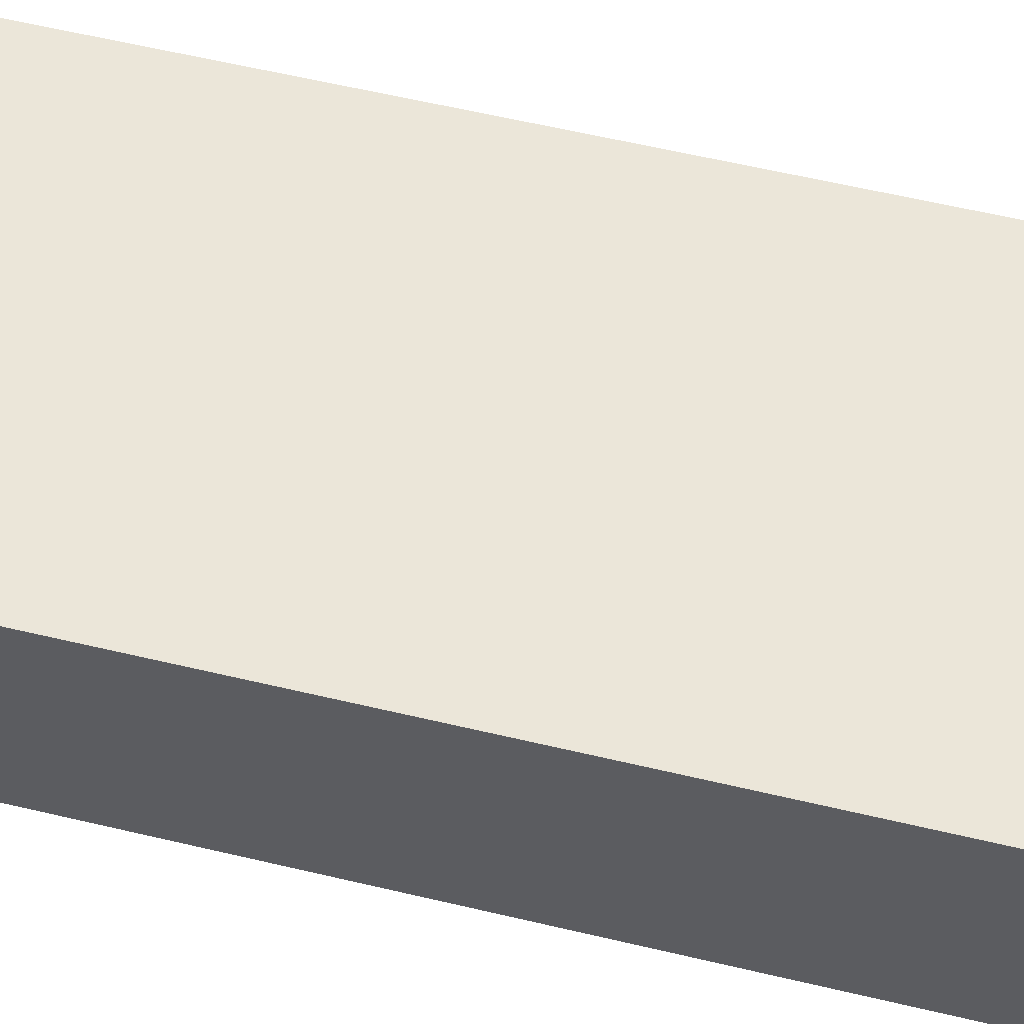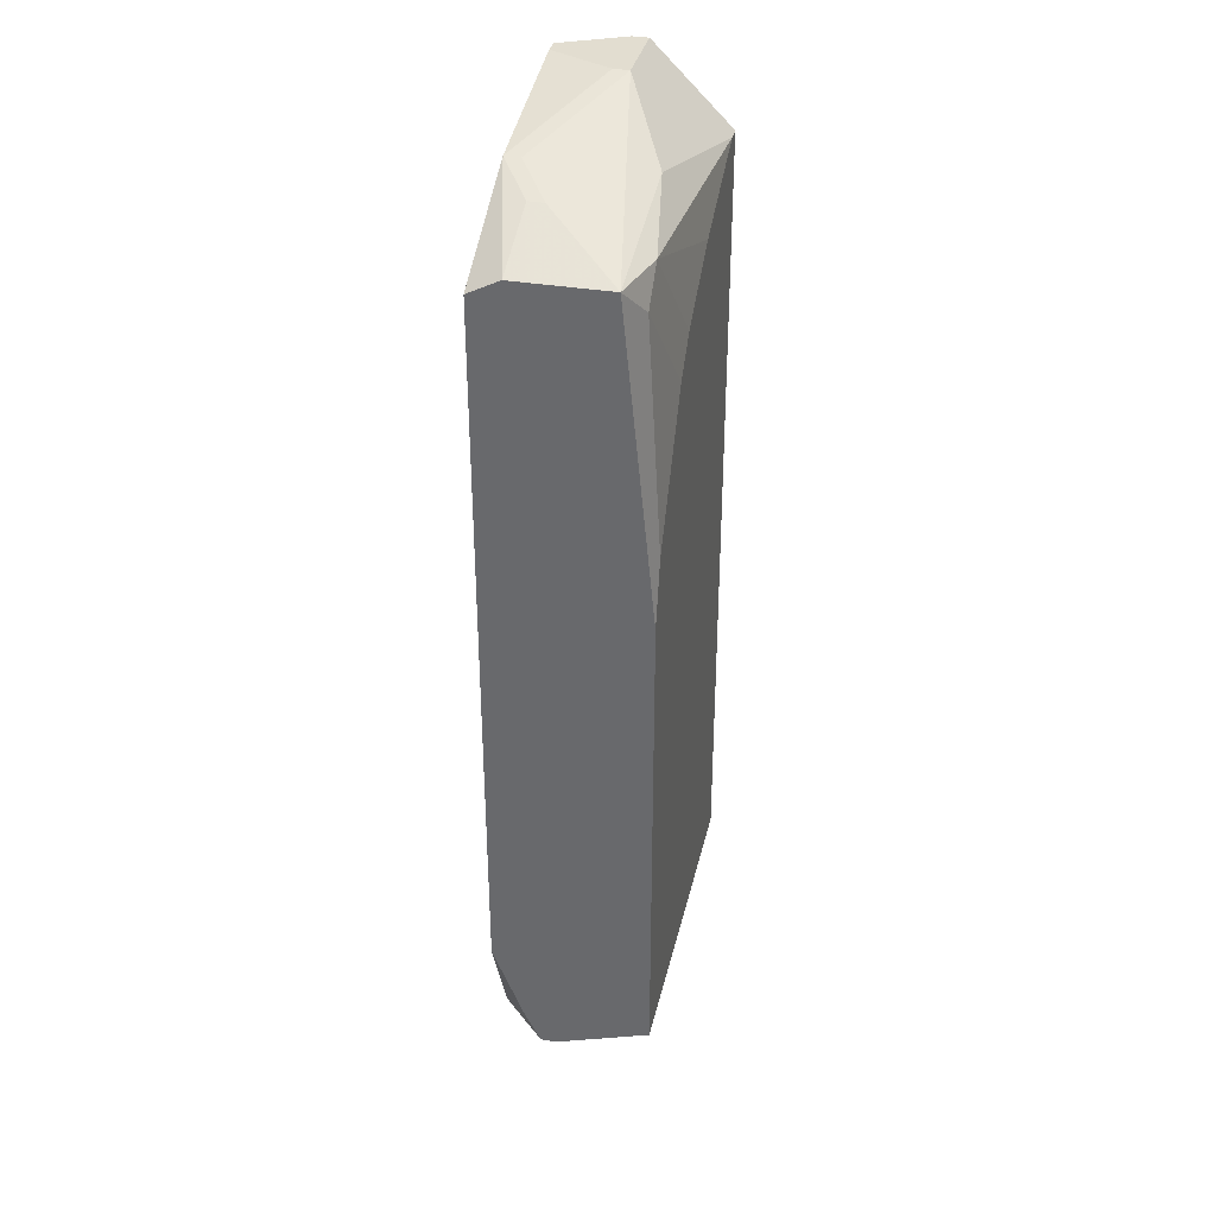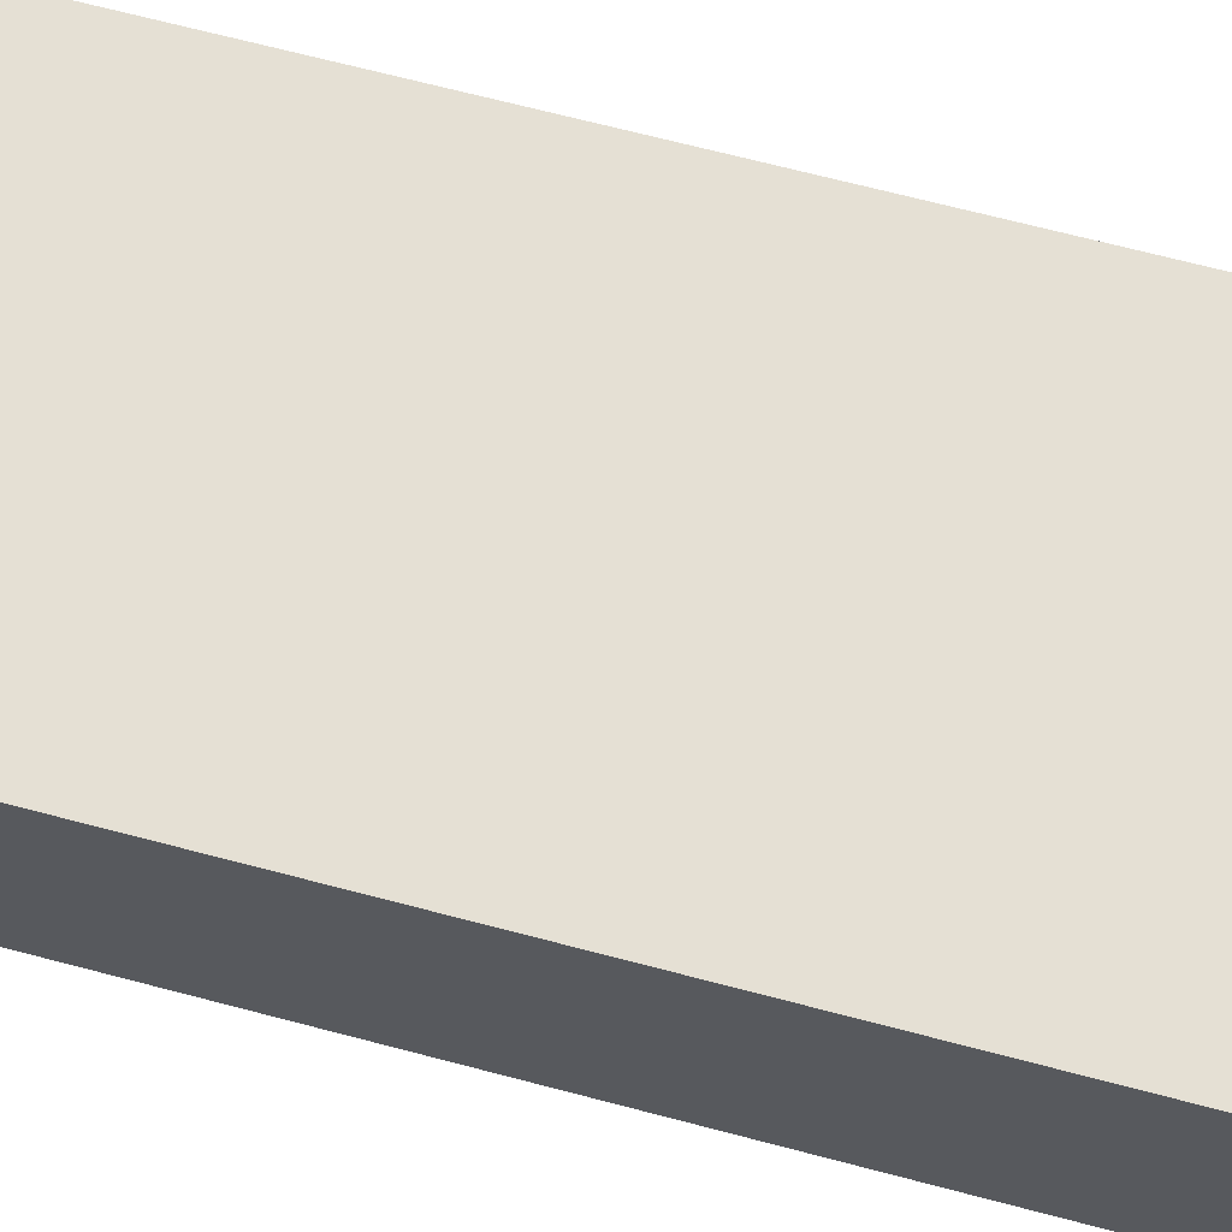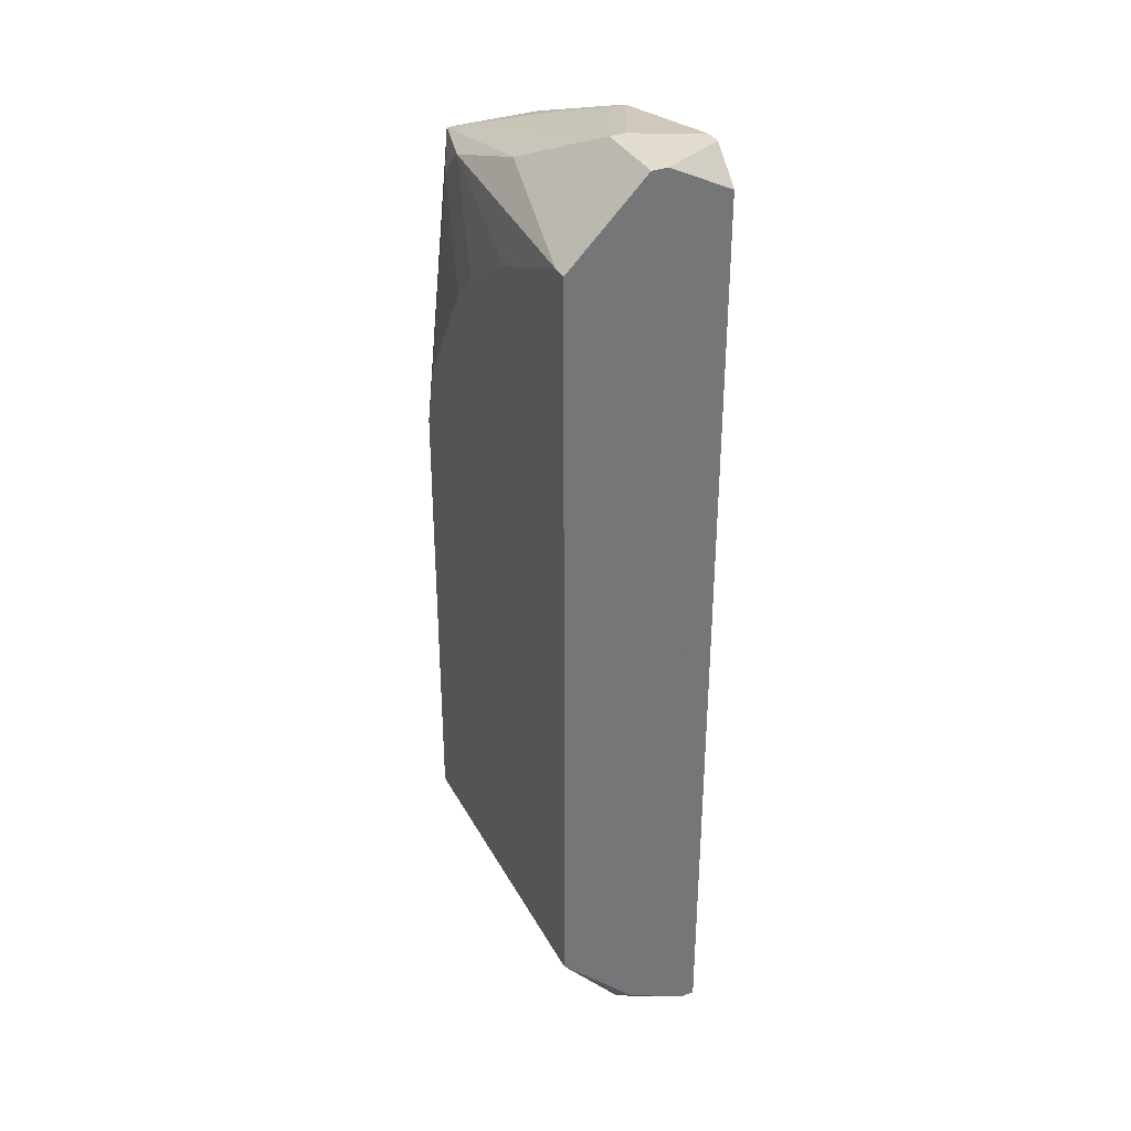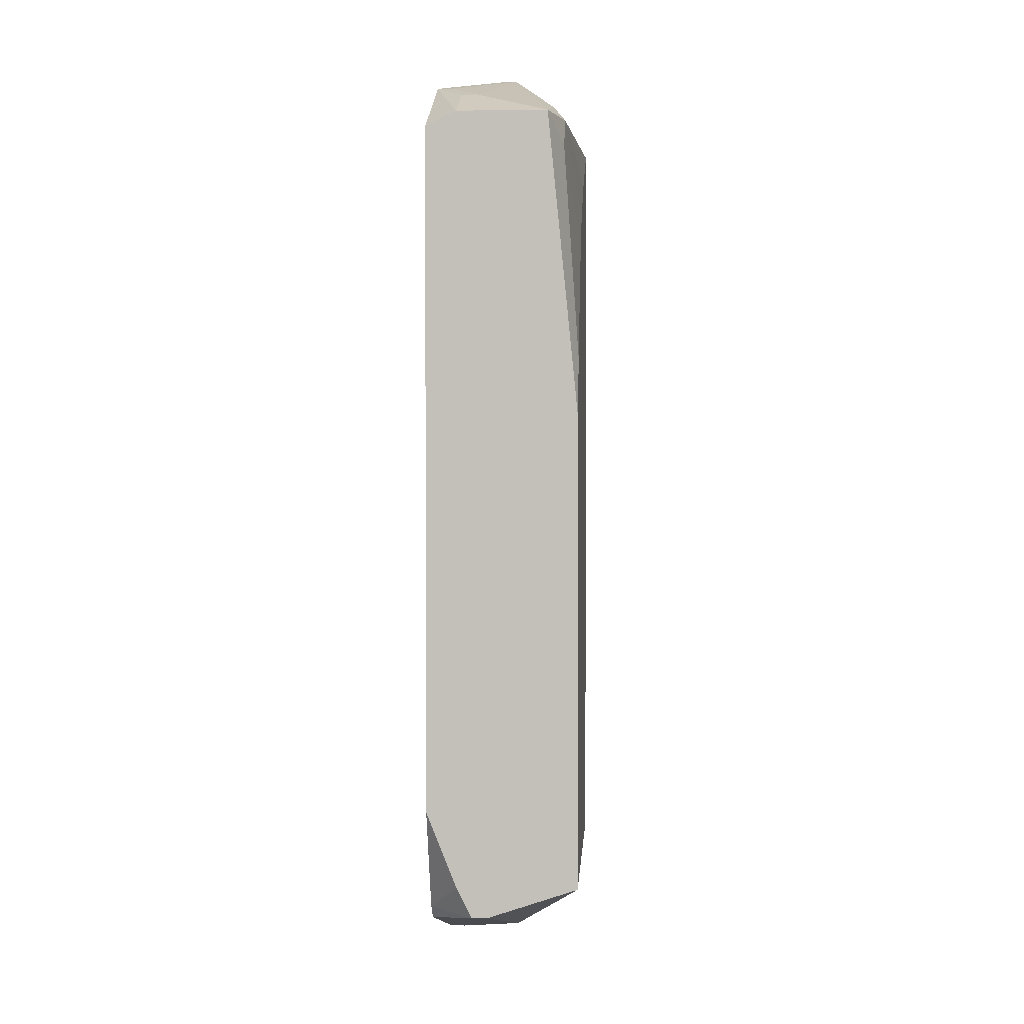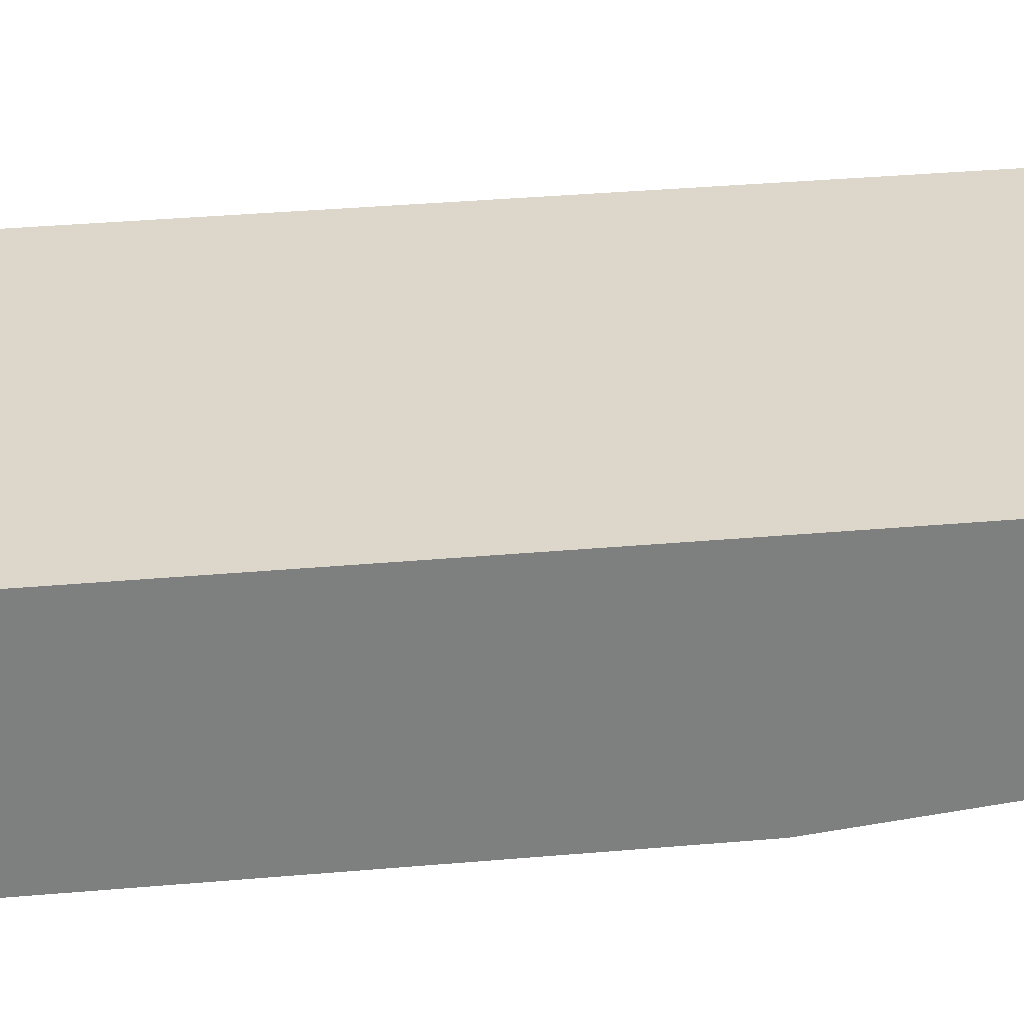
<metadata>
{"format":"obj","ext":"obj","renderer":"f3d","projection":"perspective","resolution":1024,"background":"white","views":[{"elev":55.7,"azim":104.3,"up":"+Y"},{"elev":35.1,"azim":-77.3,"up":"+Z"},{"elev":65.3,"azim":105.1,"up":"+Y"},{"elev":34.9,"azim":65.0,"up":"+Z"},{"elev":2.0,"azim":-86.3,"up":"+Z"},{"elev":30.8,"azim":-97.5,"up":"+Y"}]}
</metadata>
<code>
v -0.05268 -0.02166 -0.05073
v -0.009719 -0.001201 0.05973
v -0.009719 -0.001201 -0.06505
v -0.009719 -0.003247 -0.06505
v -0.009719 -0.009384 0.06382
v -0.009719 -0.01143 0.06382
v -0.009719 -0.01143 -0.06096
v -0.009719 -0.02166 0.05359
v -0.01176 -0.02166 0.05359
v -0.009719 -0.02166 -0.05073
v -0.01586 -0.001201 0.06382
v -0.01381 -0.001201 0.06382
v -0.01381 -0.01143 -0.06505
v -0.01586 -0.01143 -0.06505
v -0.0179 -0.001201 -0.06505
v -0.0179 -0.003247 -0.06505
v -0.01995 -0.009384 0.06382
v -0.01995 -0.01143 0.06382
v -0.02608 -0.02166 0.04745
v -0.02813 -0.01757 -0.05687
v -0.03017 -0.01757 -0.05687
v -0.03222 -0.01757 0.05768
v -0.03631 -0.001201 0.05973
v -0.03631 -0.003247 0.05973
v -0.03631 -0.02166 0.04132
v -0.0404 -0.02166 0.03723
v -0.04245 -0.005292 0.05768
v -0.04245 -0.007338 0.05768
v -0.05268 -0.02166 0.01268
v -0.04449 -0.001201 -0.05687
v -0.04449 -0.01961 0.05359
v -0.04654 -0.001201 -0.05482
v -0.04858 -0.01961 0.0495
v -0.05063 -0.02166 0.02086
v -0.05268 -0.001201 0.05154
v -0.05268 -0.001201 -0.04051
v -0.05268 -0.005292 0.05359
v -0.05268 -0.005292 -0.05073
v -0.05268 -0.007338 -0.05482
v -0.05268 -0.009384 -0.05482
v -0.05268 -0.01757 0.05359
f 21 1 14
f 6 18 9
f 6 9 8
f 22 9 18
f 41 22 18
f 41 18 28
f 20 10 1
f 20 1 21
f 13 7 10
f 13 10 20
f 13 20 21
f 13 21 14
f 12 5 2
f 17 18 6
f 17 6 5
f 17 5 12
f 17 12 11
f 23 17 11
f 37 23 35
f 40 14 1
f 4 3 2
f 4 2 5
f 4 5 6
f 4 6 8
f 4 8 10
f 4 10 7
f 4 7 13
f 24 28 18
f 24 18 17
f 24 17 23
f 31 9 22
f 31 22 41
f 27 37 41
f 27 41 28
f 27 28 24
f 27 24 23
f 27 23 37
f 32 30 39
f 15 30 32
f 15 32 36
f 15 36 35
f 15 35 23
f 15 23 11
f 15 11 12
f 15 12 2
f 15 2 3
f 15 39 30
f 33 31 41
f 33 41 29
f 33 29 34
f 38 32 39
f 38 39 40
f 38 40 1
f 38 1 29
f 38 29 41
f 38 41 37
f 38 37 35
f 38 35 36
f 38 36 32
f 16 15 3
f 16 3 4
f 16 4 13
f 16 13 14
f 16 14 40
f 16 40 39
f 16 39 15
f 19 9 31
f 19 31 25
f 26 33 34
f 26 34 29
f 26 29 1
f 26 1 10
f 26 10 8
f 26 8 9
f 26 9 19
f 26 19 25
f 26 25 31
f 26 31 33

</code>
